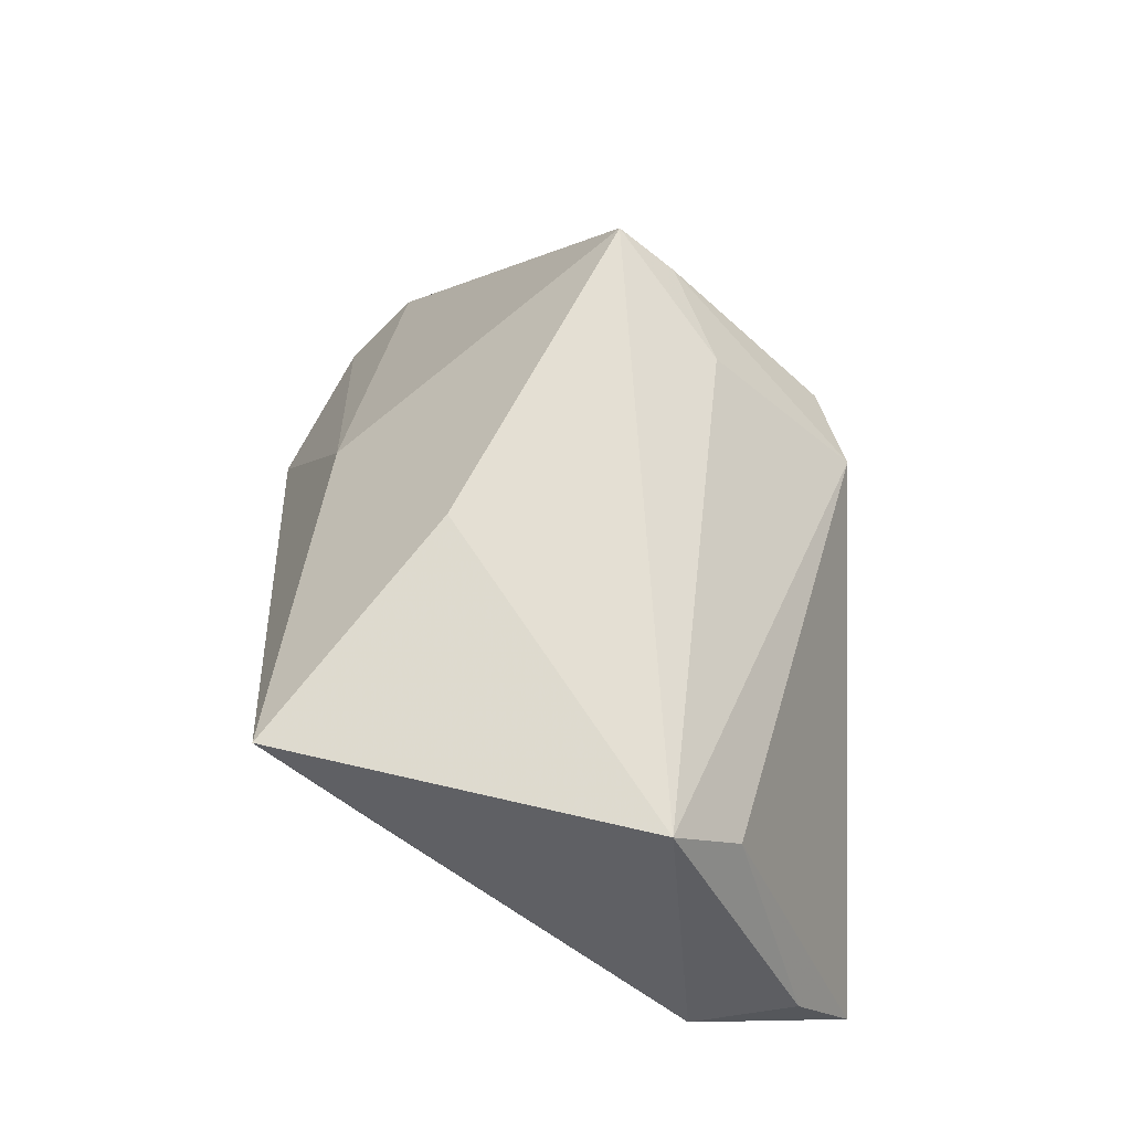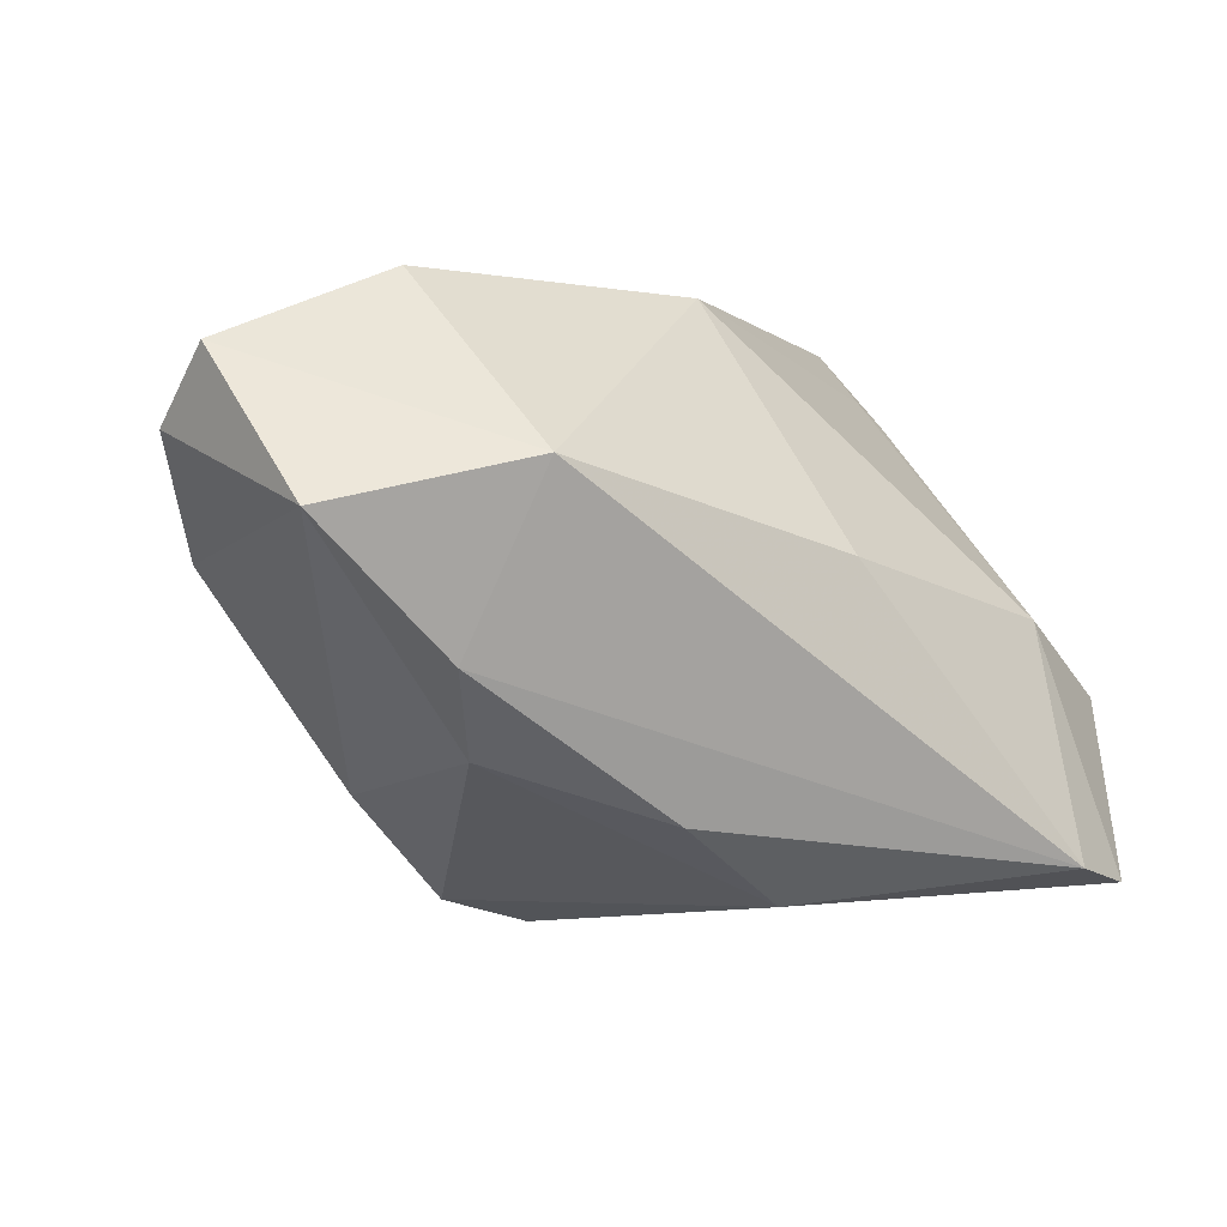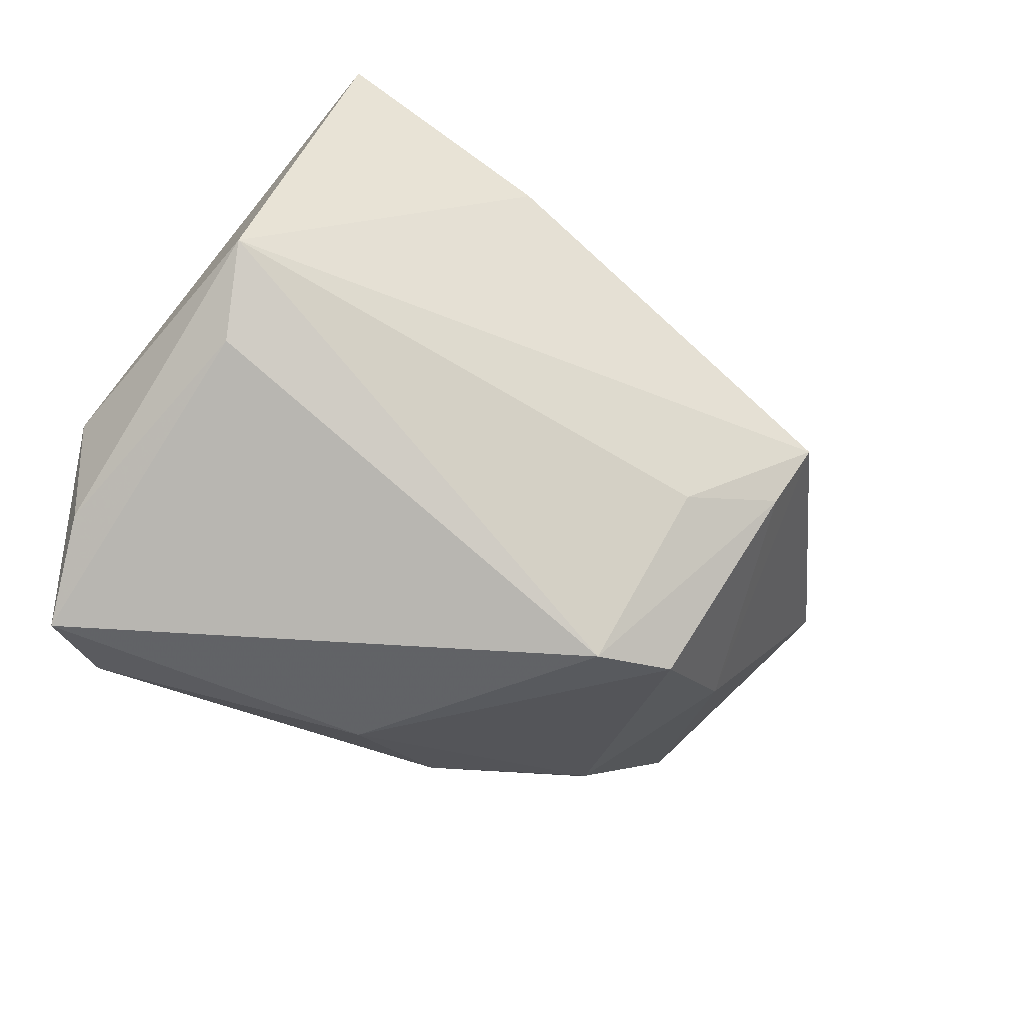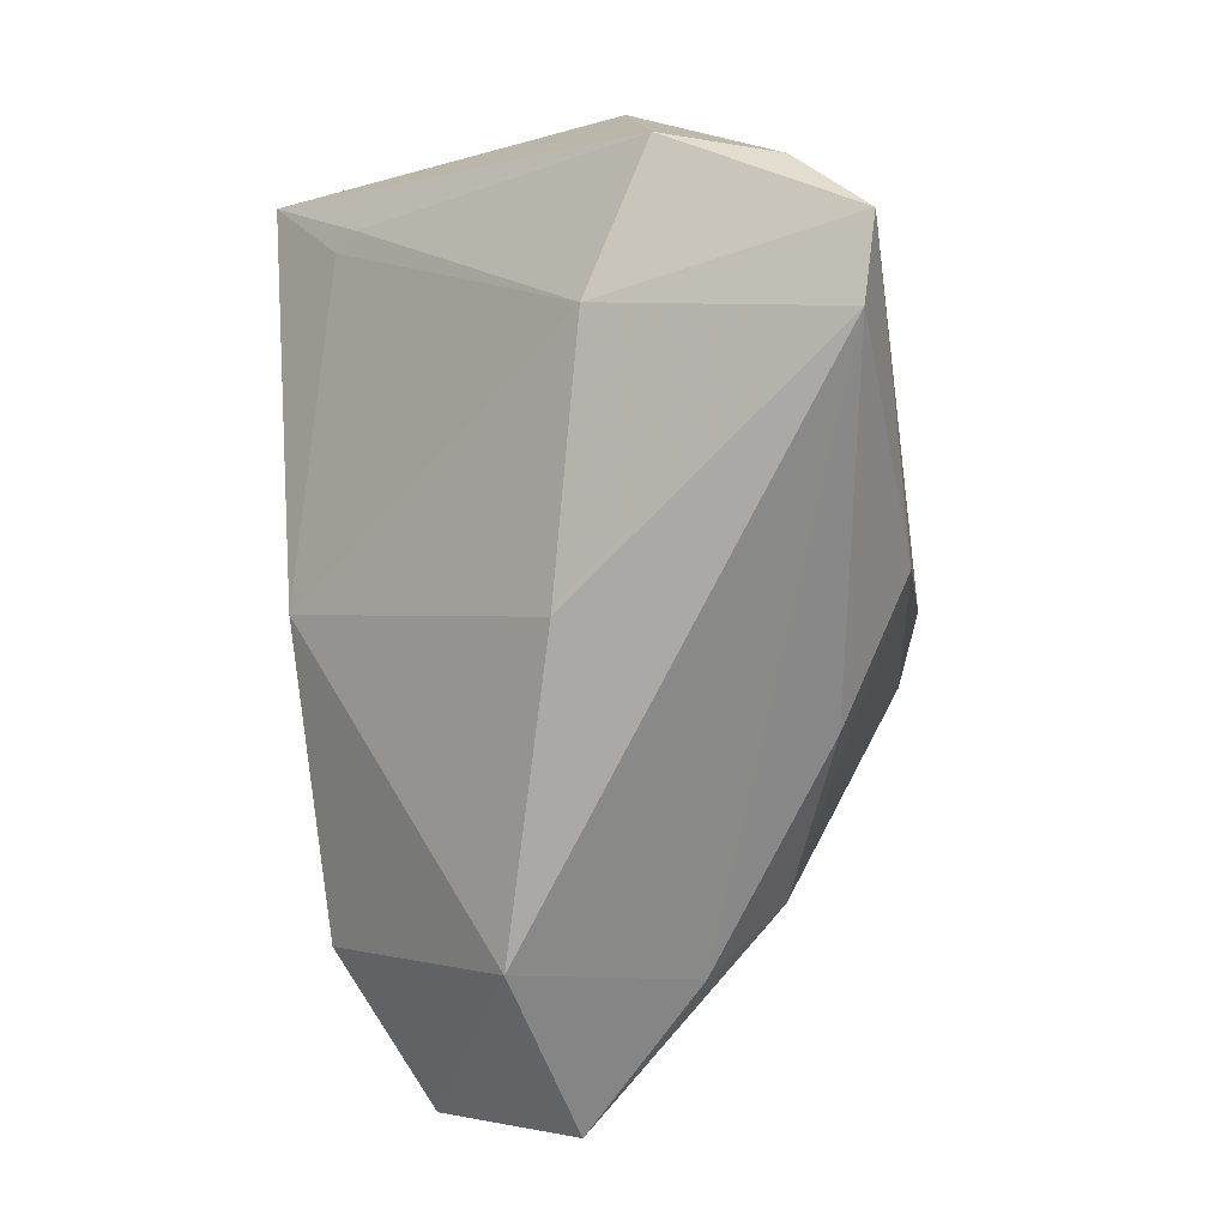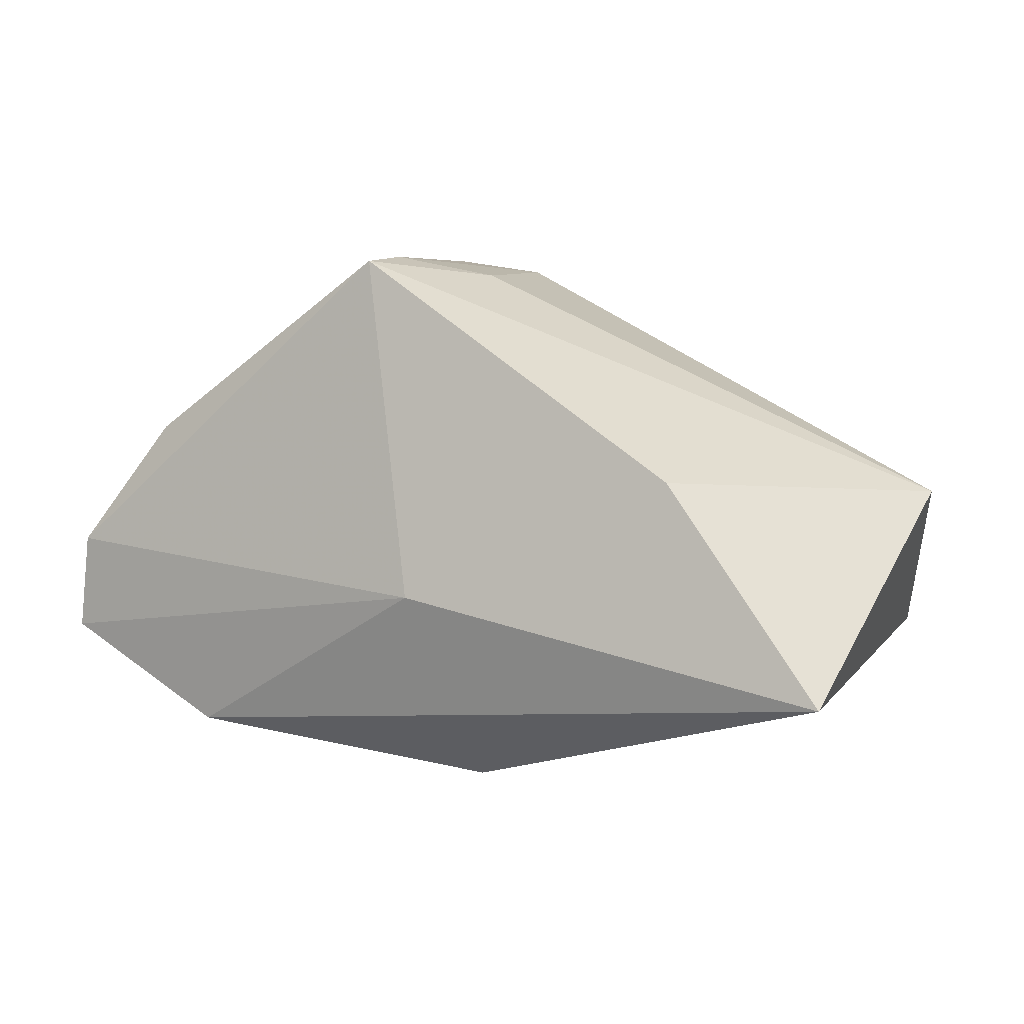
<metadata>
{"format":"obj","ext":"obj","renderer":"f3d","projection":"perspective","resolution":1024,"background":"white","views":[{"elev":46.6,"azim":85.6,"up":"+Y"},{"elev":-1.8,"azim":-30.1,"up":"+Z"},{"elev":-54.8,"azim":142.3,"up":"+Z"},{"elev":-73.1,"azim":95.9,"up":"+Y"},{"elev":54.0,"azim":15.8,"up":"+Y"}]}
</metadata>
<code>
v -0.01004 0.01177 -0.03691
v 0.03934 0.01391 0.02676
v 0.002455 -0.006005 0.03493
v -0.00995 0.01817 0.02644
v 0.05111 0.01834 -0.008065
v -0.01184 0.02855 -0.01984
v 0.01966 0.03647 0.01356
v 0.03576 -0.03351 -0.02962
v -0.02012 0.01403 -0.0341
v 0.0464 0.01005 -0.01641
v -0.06 -0.0007233 0.01712
v -0.02342 0.03311 -0.01572
v -0.03458 0.007343 -0.02156
v 0.04181 0.01271 0.02395
v -0.03655 -0.009791 0.03493
v -0.05891 -0.00964 0.02553
v 0.04462 -0.02953 -0.03173
v -0.05194 0.01072 0.003723
v -0.03134 -0.03351 0.01342
v 0.04932 -0.01847 -0.02425
v -0.03284 -0.01817 -0.01732
v 0.04328 0.02847 0.03493
v 0.004495 -0.01931 -0.03361
v -0.01106 -0.02505 -0.02434
v 0.03718 -0.02324 -0.001809
v -0.03777 -0.02546 -0.007723
v 0.006769 -0.03117 0.004356
v -0.02516 0.03858 -0.009197
v -0.0551 -0.02629 0.007721
v 0.05255 -0.01515 -0.01076
f 5 22 30
f 22 15 3
f 3 15 19
f 4 28 11
f 4 15 22
f 22 5 7
f 7 5 28
f 7 4 22
f 28 4 7
f 6 5 1
f 28 5 6
f 1 17 23
f 23 9 1
f 24 21 23
f 21 9 23
f 20 5 30
f 30 17 20
f 1 5 10
f 10 17 1
f 5 20 10
f 10 20 17
f 30 22 14
f 30 14 25
f 25 17 30
f 16 4 11
f 15 4 16
f 11 29 16
f 19 15 16
f 16 29 19
f 1 9 12
f 12 6 1
f 28 6 12
f 26 21 24
f 26 29 21
f 19 29 26
f 18 29 11
f 11 28 18
f 13 9 21
f 21 29 13
f 29 18 13
f 13 12 9
f 28 12 13
f 13 18 28
f 24 23 8
f 8 23 17
f 8 26 24
f 19 26 8
f 17 25 8
f 22 3 2
f 2 14 22
f 3 25 2
f 2 25 14
f 27 3 19
f 27 25 3
f 19 8 27
f 27 8 25

</code>
